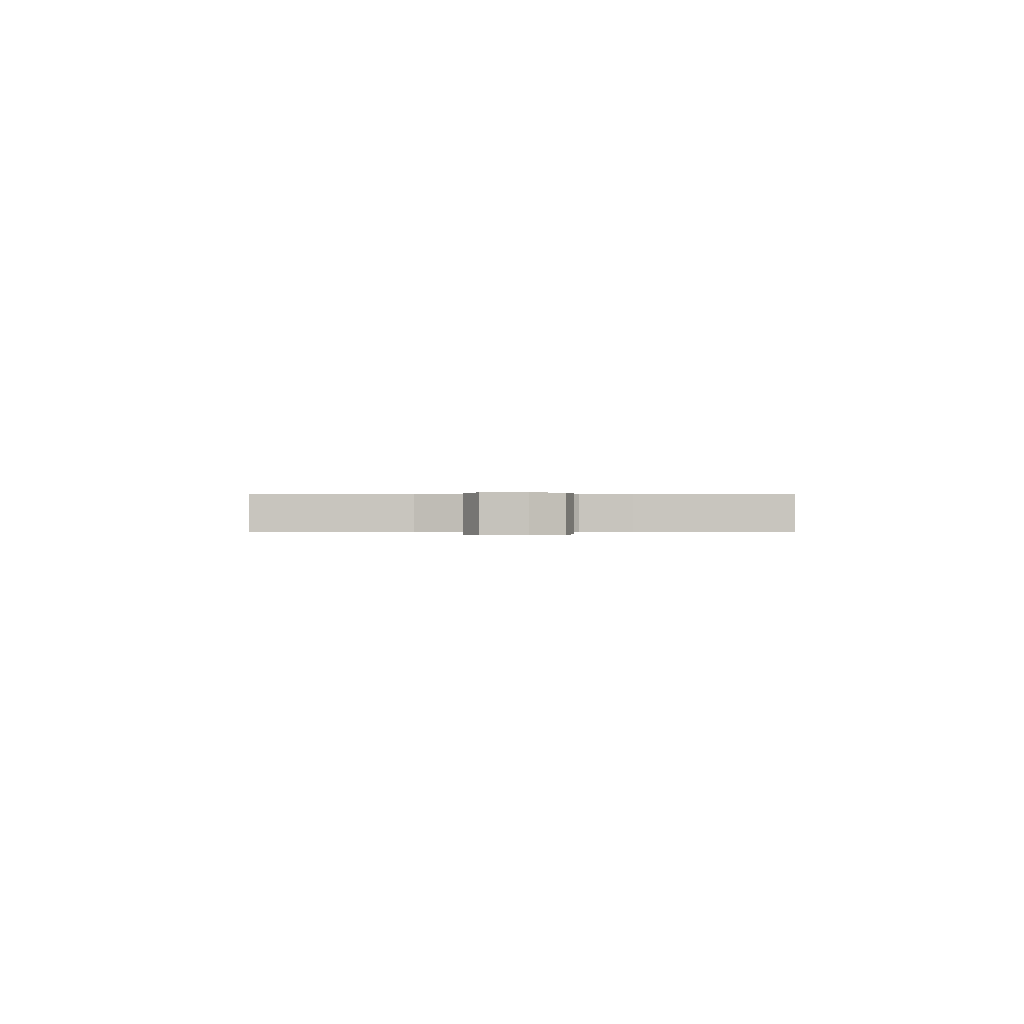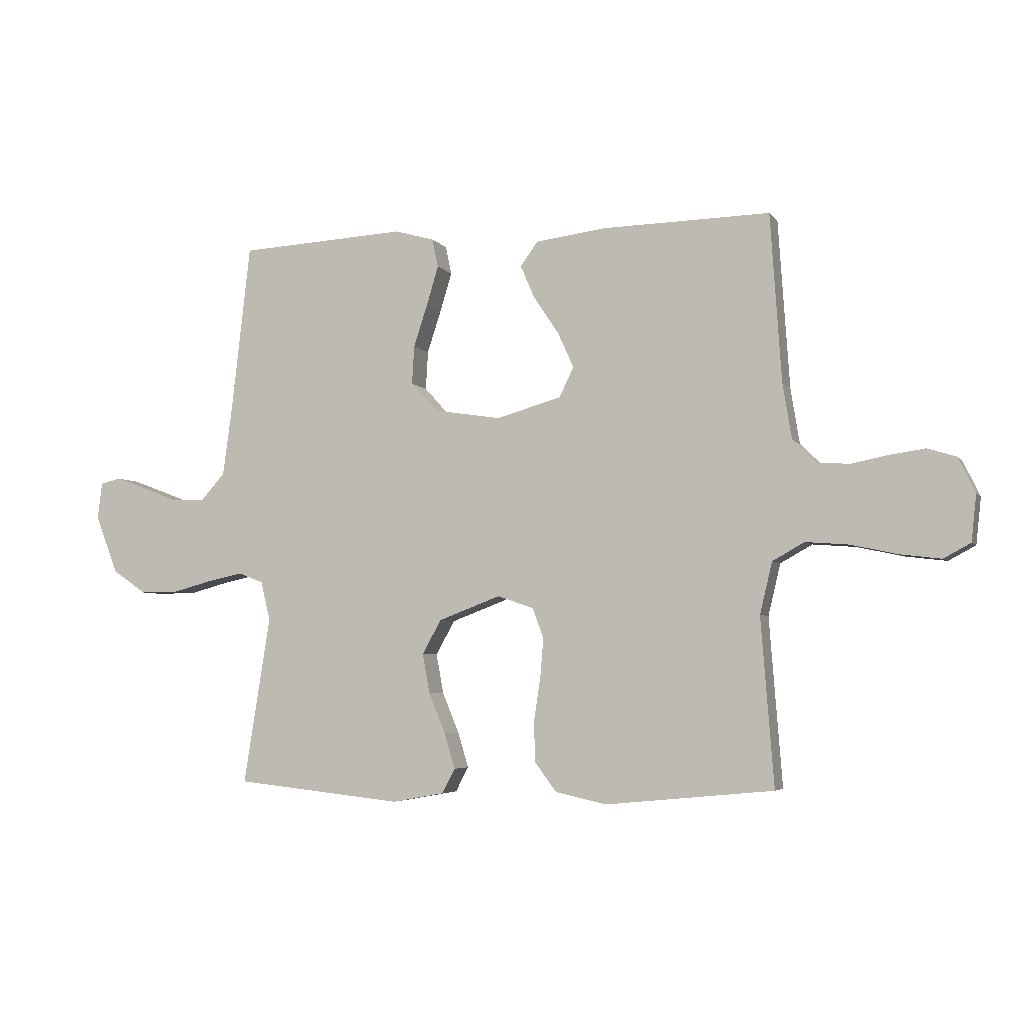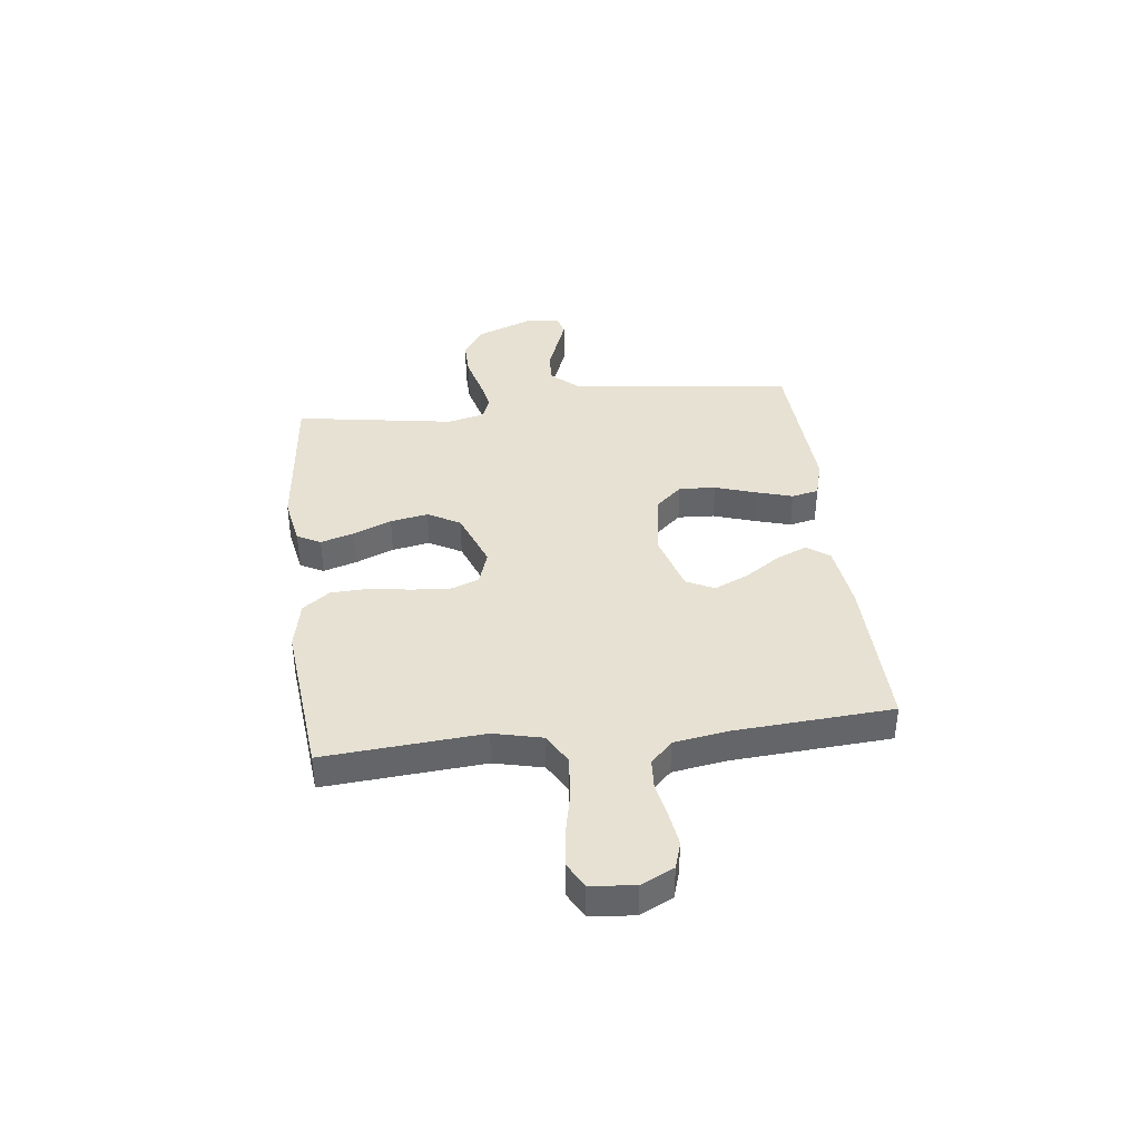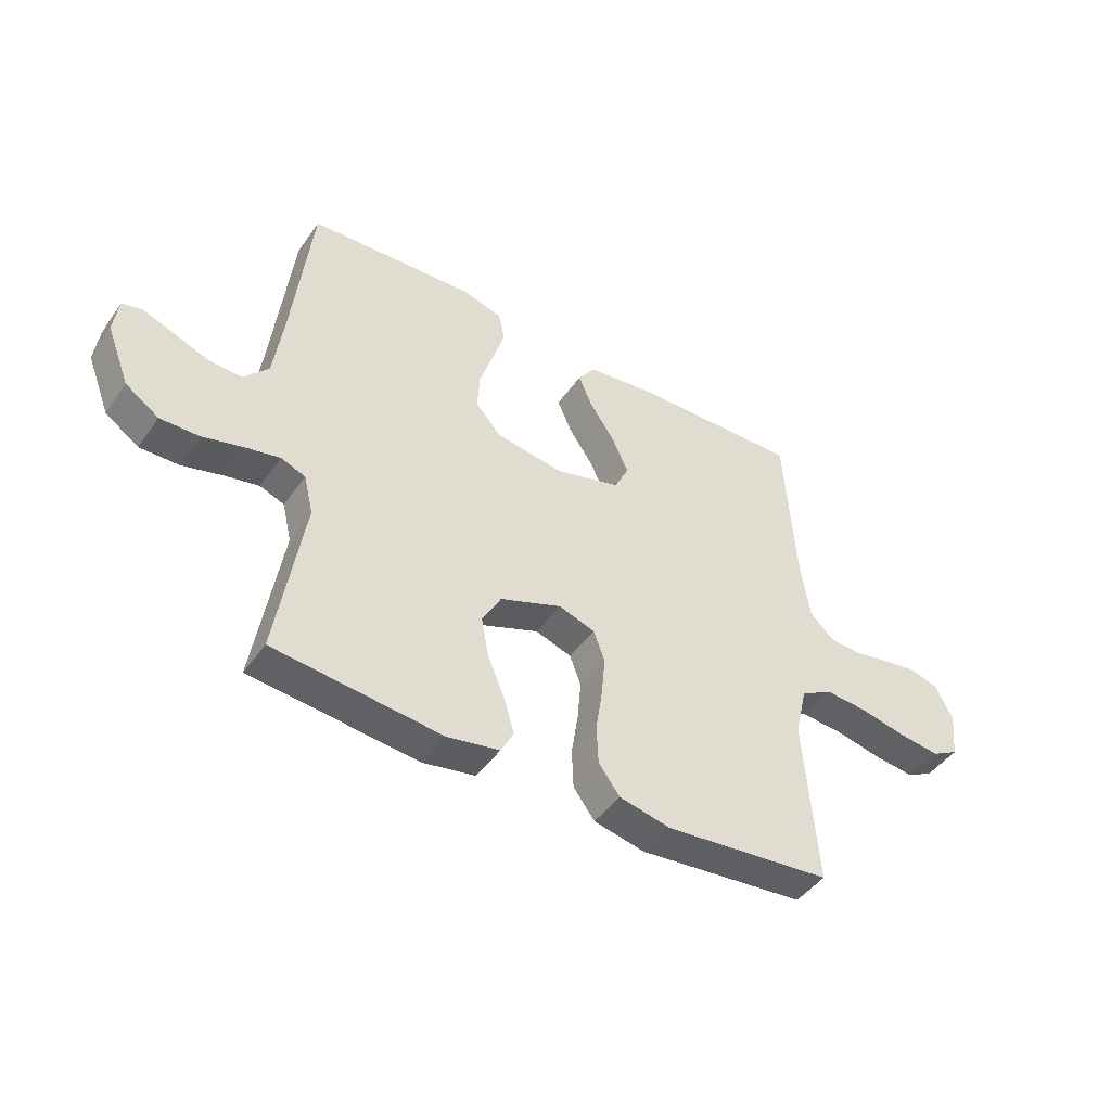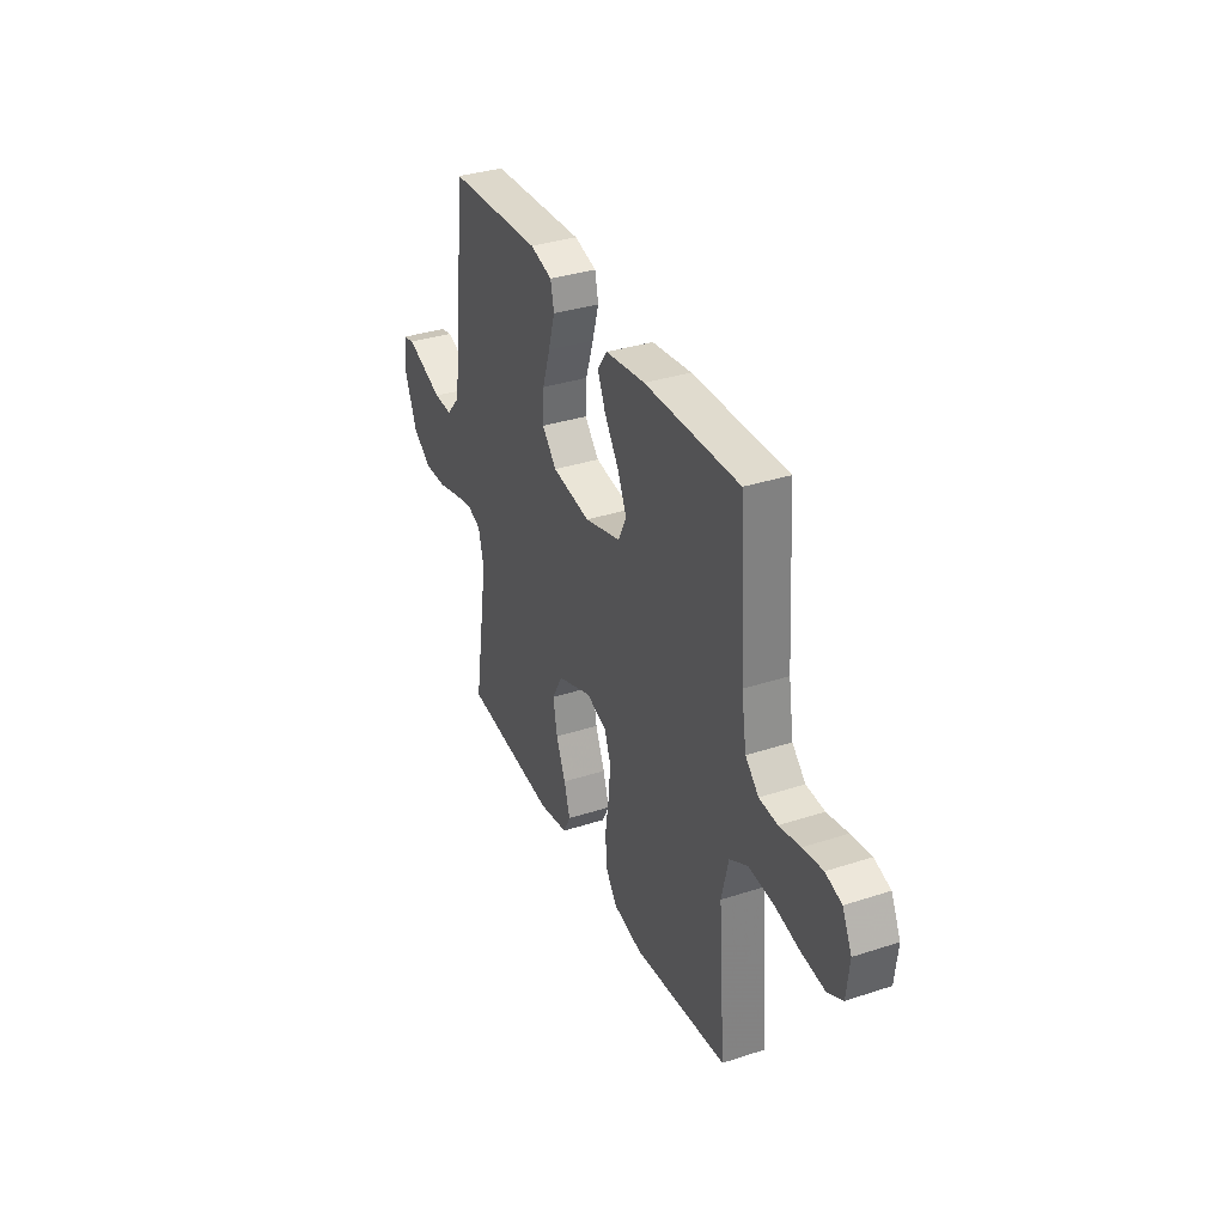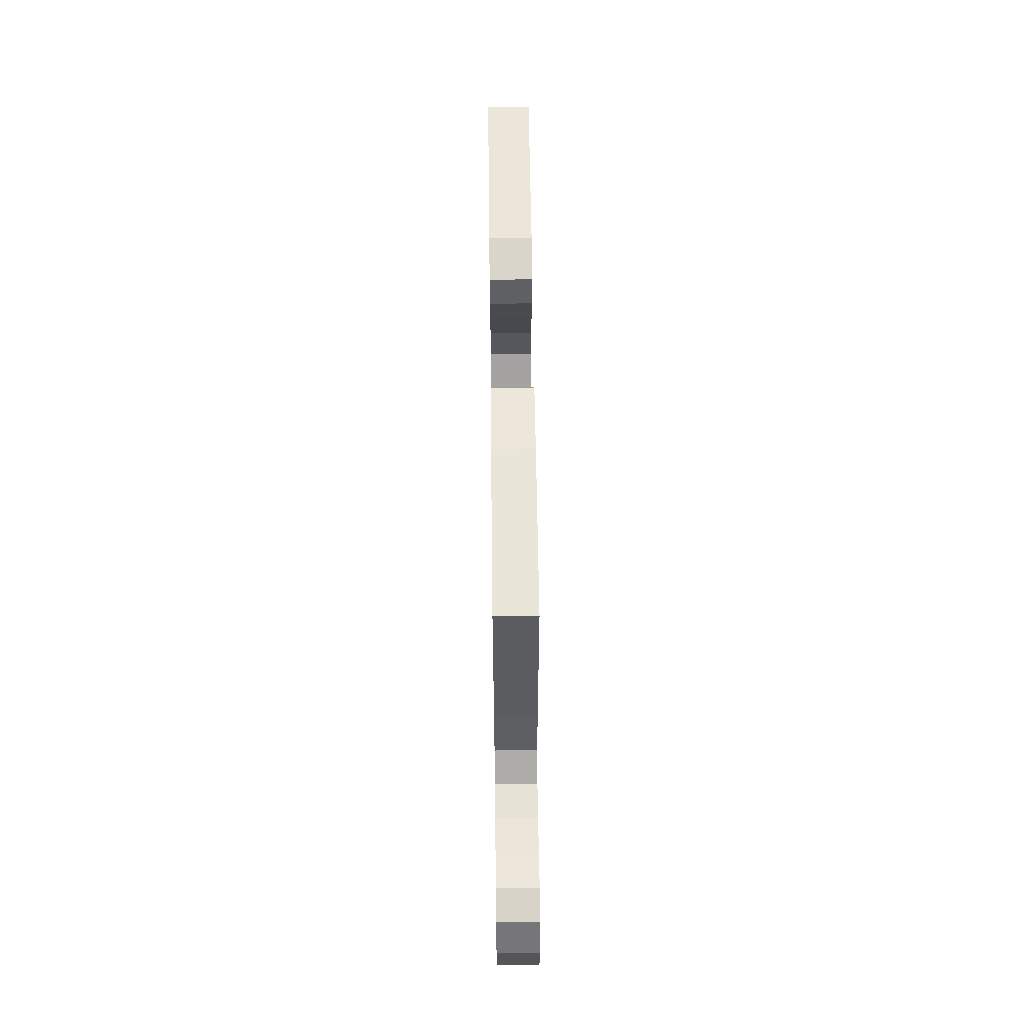
<metadata>
{"format":"obj","ext":"obj","renderer":"f3d","projection":"perspective","resolution":1024,"background":"white","views":[{"elev":0.2,"azim":-91.4,"up":"+Y"},{"elev":-4.5,"azim":-161.1,"up":"+Z"},{"elev":38.9,"azim":-96.9,"up":"+Y"},{"elev":-45.3,"azim":147.1,"up":"+Z"},{"elev":34.6,"azim":-113.6,"up":"+Z"},{"elev":59.0,"azim":-90.7,"up":"+Z"}]}
</metadata>
<code>
v 0.5 0.07 -0.5
v 0.2 0.07 -0.532
v 0.106 0.07 -0.515
v 0.083 0.07 -0.471
v 0.102 0.07 -0.408
v 0.132 0.07 -0.336
v 0.145 0.07 -0.265
v 0.111 0.07 -0.204
v 0 0.07 -0.162
v -0.065 0.07 -0.184
v -0.085 0.07 -0.238
v -0.079 0.07 -0.309
v -0.067 0.07 -0.387
v -0.07 0.07 -0.458
v -0.108 0.07 -0.509
v -0.2 0.07 -0.529
v -0.5 0.07 -0.5
v -0.477 0.07 -0.2
v -0.499 0.07 -0.108
v -0.556 0.07 -0.076
v -0.633 0.07 -0.082
v -0.716 0.07 -0.1
v -0.789 0.07 -0.109
v -0.837 0.07 -0.083
v -0.846 0.07 0
v -0.816 0.07 0.062
v -0.765 0.07 0.078
v -0.702 0.07 0.069
v -0.636 0.07 0.056
v -0.578 0.07 0.06
v -0.536 0.07 0.101
v -0.52 0.07 0.2
v -0.5 0.07 0.5
v -0.2 0.07 0.494
v -0.074 0.07 0.478
v -0.043 0.07 0.435
v -0.068 0.07 0.377
v -0.113 0.07 0.31
v -0.142 0.07 0.246
v -0.116 0.07 0.193
v 0 0.07 0.16
v 0.122 0.07 0.179
v 0.168 0.07 0.23
v 0.164 0.07 0.299
v 0.139 0.07 0.375
v 0.118 0.07 0.445
v 0.129 0.07 0.496
v 0.2 0.07 0.516
v 0.5 0.07 0.5
v 0.534 0.07 0.2
v 0.551 0.07 0.076
v 0.595 0.07 0.027
v 0.654 0.07 0.029
v 0.717 0.07 0.053
v 0.773 0.07 0.074
v 0.81 0.07 0.065
v 0.818 0.07 0
v 0.777 0.07 -0.105
v 0.717 0.07 -0.146
v 0.647 0.07 -0.145
v 0.576 0.07 -0.126
v 0.513 0.07 -0.113
v 0.469 0.07 -0.13
v 0.452 0.07 -0.2
v 0.5 0 -0.5
v 0.2 0 -0.532
v 0.106 0 -0.515
v 0.083 0 -0.471
v 0.102 0 -0.408
v 0.132 0 -0.336
v 0.145 0 -0.265
v 0.111 0 -0.204
v 0 0 -0.162
v -0.065 0 -0.184
v -0.085 0 -0.238
v -0.079 0 -0.309
v -0.067 0 -0.387
v -0.07 0 -0.458
v -0.108 0 -0.509
v -0.2 0 -0.529
v -0.5 0 -0.5
v -0.477 0 -0.2
v -0.499 0 -0.108
v -0.556 0 -0.076
v -0.633 0 -0.082
v -0.716 0 -0.1
v -0.789 0 -0.109
v -0.837 0 -0.083
v -0.846 0 0
v -0.816 0 0.062
v -0.765 0 0.078
v -0.702 0 0.069
v -0.636 0 0.056
v -0.578 0 0.06
v -0.536 0 0.101
v -0.52 0 0.2
v -0.5 0 0.5
v -0.2 0 0.494
v -0.074 0 0.478
v -0.043 0 0.435
v -0.068 0 0.377
v -0.113 0 0.31
v -0.142 0 0.246
v -0.116 0 0.193
v 0 0 0.16
v 0.122 0 0.179
v 0.168 0 0.23
v 0.164 0 0.299
v 0.139 0 0.375
v 0.118 0 0.445
v 0.129 0 0.496
v 0.2 0 0.516
v 0.5 0 0.5
v 0.534 0 0.2
v 0.551 0 0.076
v 0.595 0 0.027
v 0.654 0 0.029
v 0.717 0 0.053
v 0.773 0 0.074
v 0.81 0 0.065
v 0.818 0 0
v 0.777 0 -0.105
v 0.717 0 -0.146
v 0.647 0 -0.145
v 0.576 0 -0.126
v 0.513 0 -0.113
v 0.469 0 -0.13
v 0.452 0 -0.2
f 58 59 60 61
f 58 61 62
f 57 58 62
f 56 57 62
f 53 54 55 56
f 53 56 62 63
f 47 48 49 50
f 47 50 51
f 44 45 46 47
f 44 47 51 52
f 35 36 37 38
f 35 38 39
f 32 33 34 35
f 31 32 35 39
f 30 31 39 40
f 26 27 28 29
f 24 25 26 29
f 24 29 30
f 21 22 23 24
f 20 21 24 30
f 19 20 30 40
f 15 16 17 18
f 12 13 14 15
f 11 12 15 18
f 10 11 18 19
f 3 4 5 6
f 3 6 7
f 64 1 2 3
f 63 64 3 7
f 52 53 63 7
f 43 44 52
f 42 43 52 7
f 10 19 40 41
f 9 10 41 42
f 8 9 42
f 7 8 42
f 125 124 123 122
f 126 125 122
f 126 122 121
f 126 121 120
f 120 119 118 117
f 127 126 120 117
f 114 113 112 111
f 115 114 111
f 111 110 109 108
f 116 115 111 108
f 102 101 100 99
f 103 102 99
f 99 98 97 96
f 103 99 96 95
f 104 103 95 94
f 93 92 91 90
f 93 90 89 88
f 94 93 88
f 88 87 86 85
f 94 88 85 84
f 104 94 84 83
f 82 81 80 79
f 79 78 77 76
f 82 79 76 75
f 83 82 75 74
f 70 69 68 67
f 71 70 67
f 67 66 65 128
f 71 67 128 127
f 71 127 117 116
f 116 108 107
f 71 116 107 106
f 105 104 83 74
f 106 105 74 73
f 106 73 72
f 106 72 71
f 1 65 66 2
f 2 66 67 3
f 3 67 68 4
f 4 68 69 5
f 5 69 70 6
f 6 70 71 7
f 7 71 72 8
f 8 72 73 9
f 9 73 74 10
f 10 74 75 11
f 11 75 76 12
f 12 76 77 13
f 13 77 78 14
f 14 78 79 15
f 15 79 80 16
f 16 80 81 17
f 17 81 82 18
f 18 82 83 19
f 19 83 84 20
f 20 84 85 21
f 21 85 86 22
f 22 86 87 23
f 23 87 88 24
f 24 88 89 25
f 25 89 90 26
f 26 90 91 27
f 27 91 92 28
f 28 92 93 29
f 29 93 94 30
f 30 94 95 31
f 31 95 96 32
f 32 96 97 33
f 33 97 98 34
f 34 98 99 35
f 35 99 100 36
f 36 100 101 37
f 37 101 102 38
f 38 102 103 39
f 39 103 104 40
f 40 104 105 41
f 41 105 106 42
f 42 106 107 43
f 43 107 108 44
f 44 108 109 45
f 45 109 110 46
f 46 110 111 47
f 47 111 112 48
f 48 112 113 49
f 49 113 114 50
f 50 114 115 51
f 51 115 116 52
f 52 116 117 53
f 53 117 118 54
f 54 118 119 55
f 55 119 120 56
f 56 120 121 57
f 57 121 122 58
f 58 122 123 59
f 59 123 124 60
f 60 124 125 61
f 61 125 126 62
f 62 126 127 63
f 63 127 128 64
f 64 128 65 1

</code>
